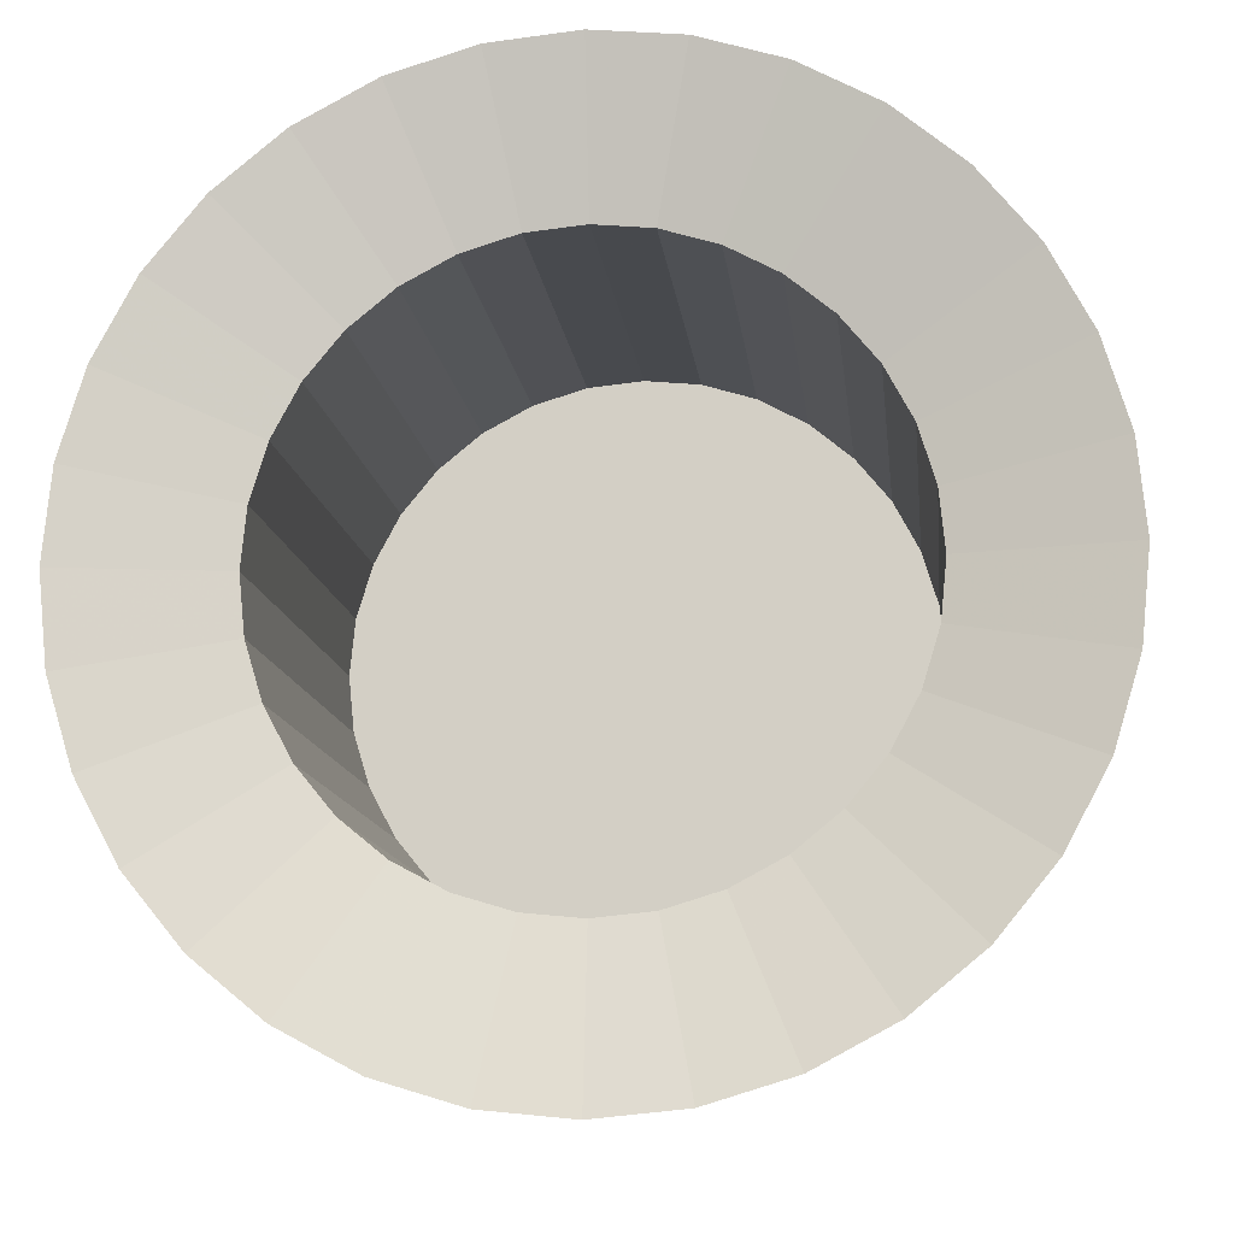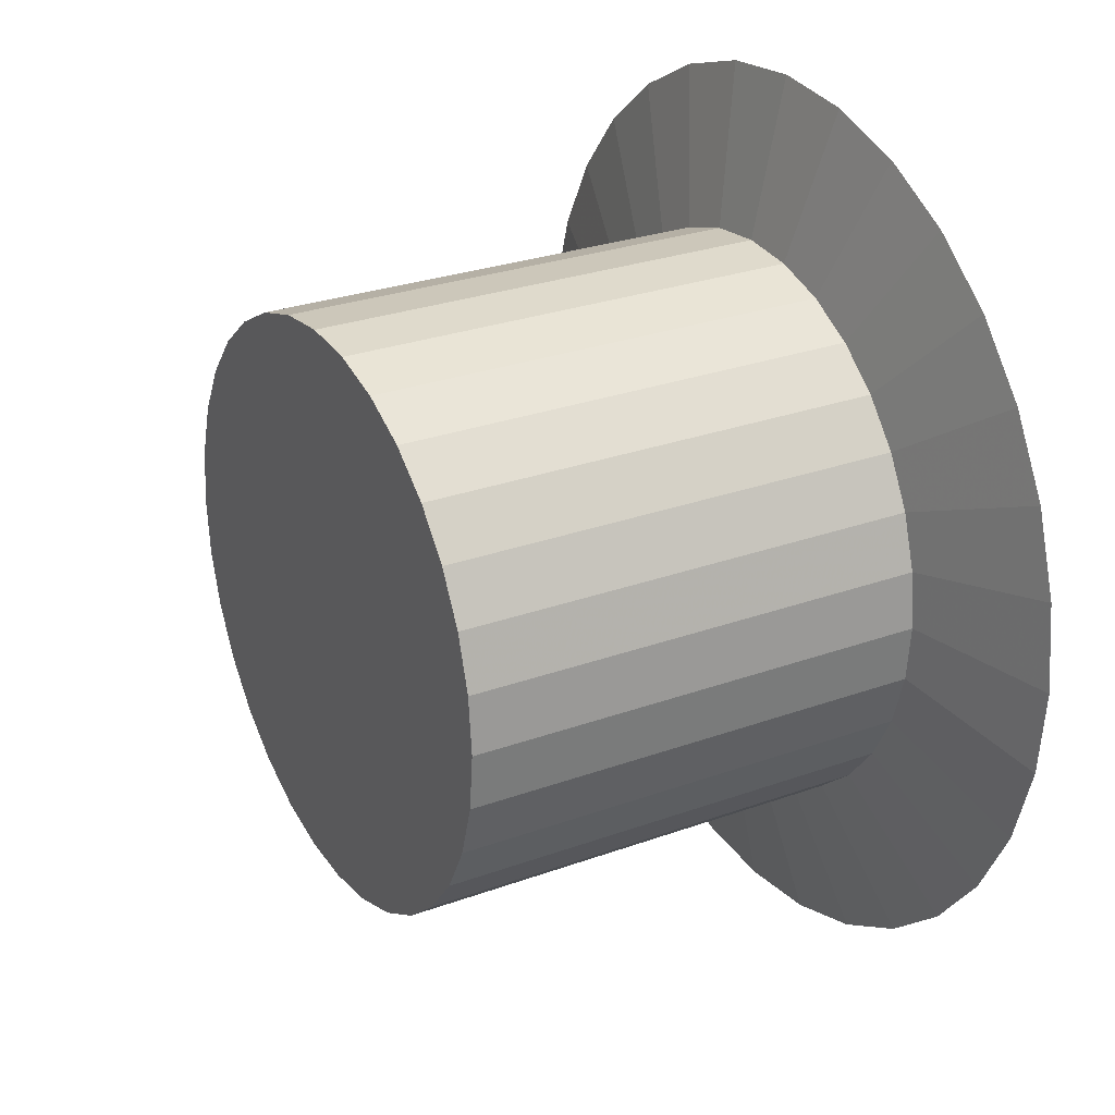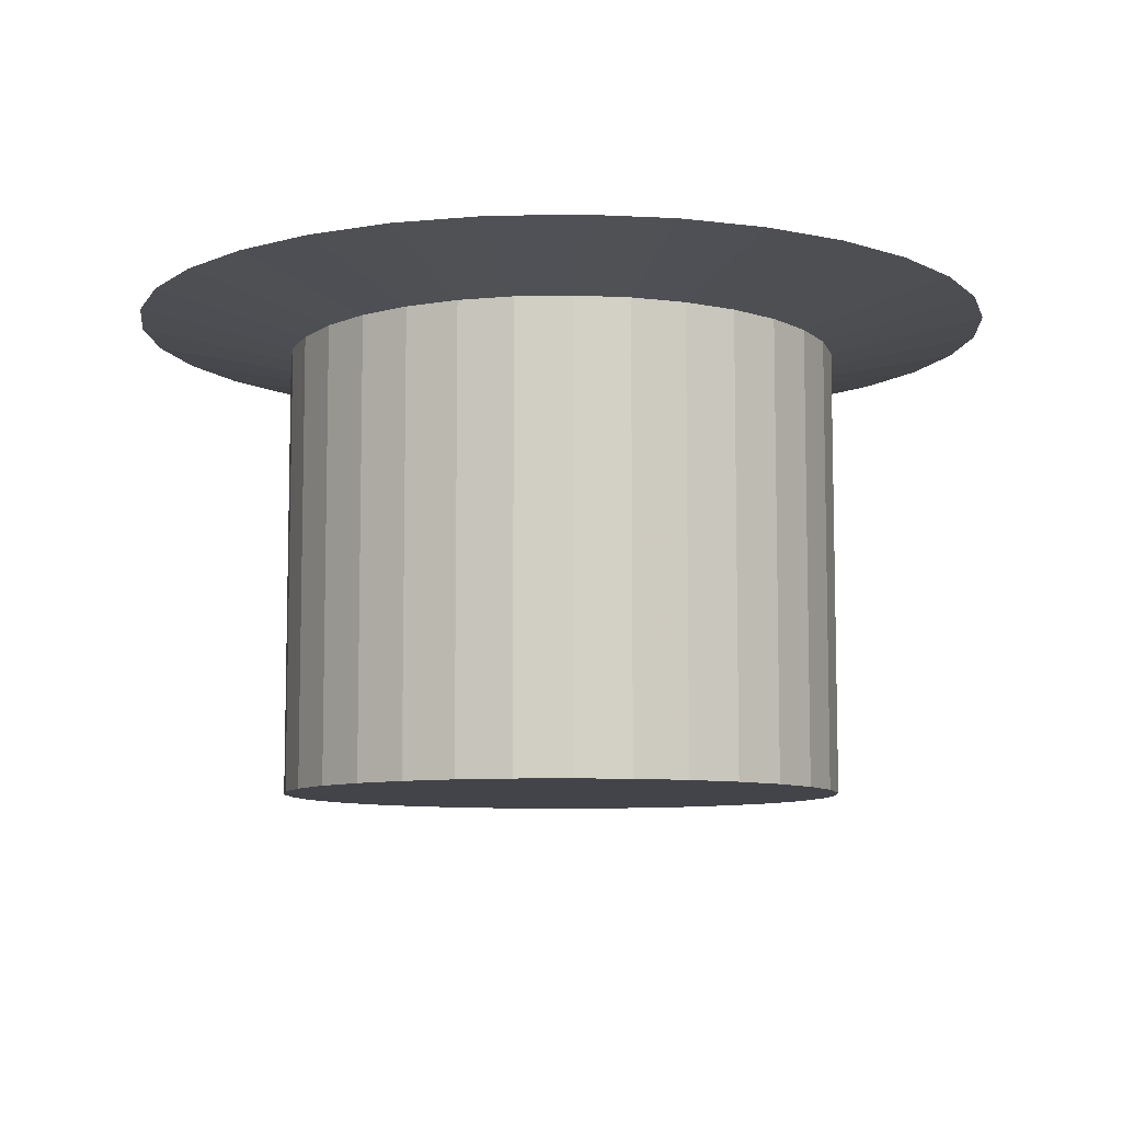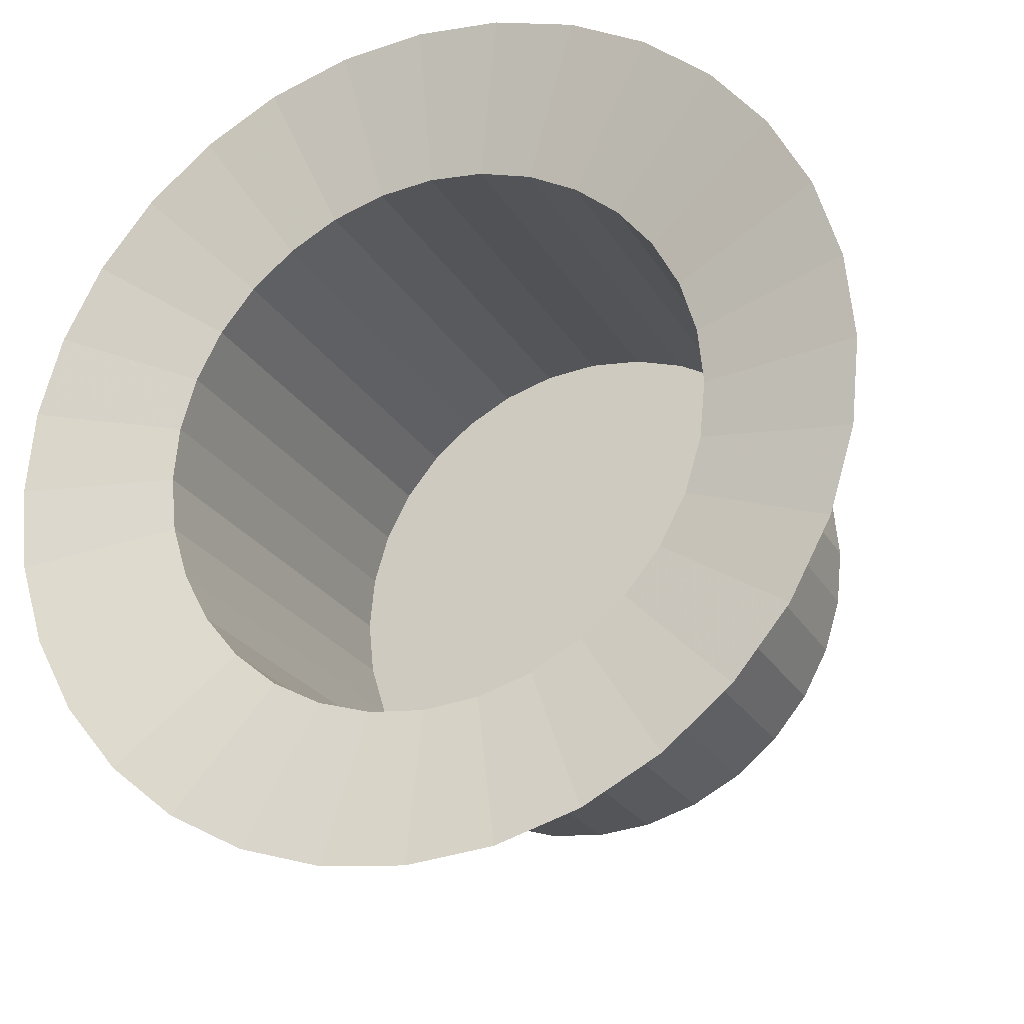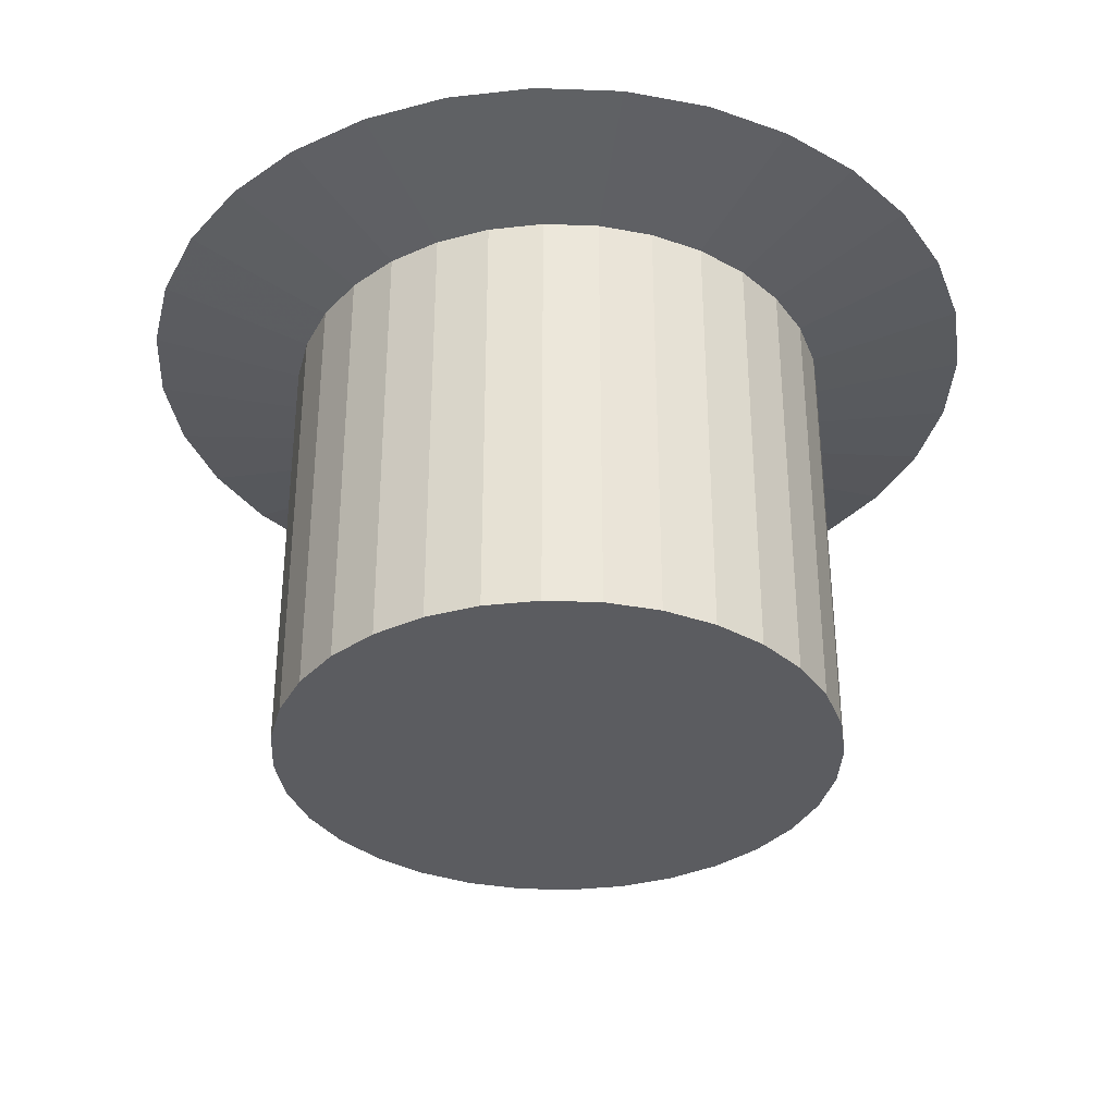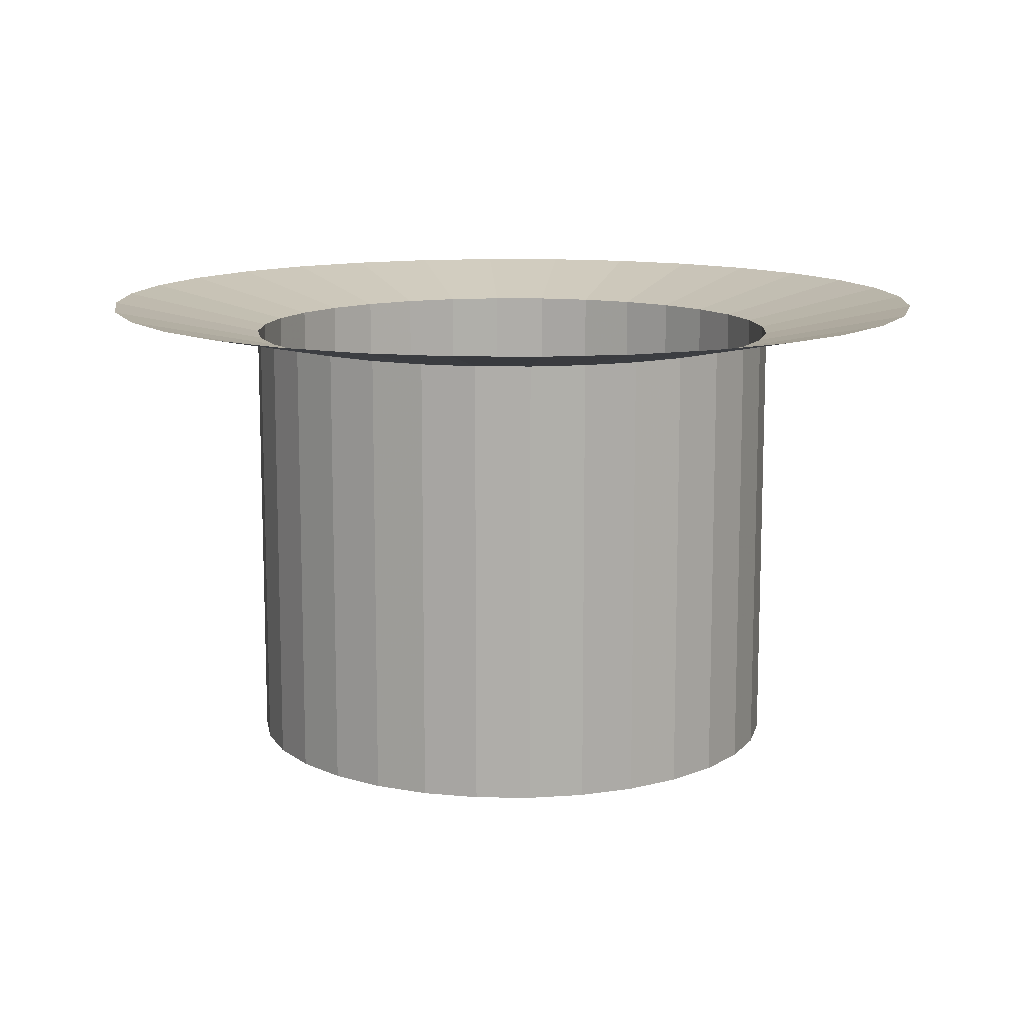
<metadata>
{"format":"obj","ext":"obj","renderer":"f3d","projection":"perspective","resolution":1024,"background":"white","views":[{"elev":-11.9,"azim":-173.8,"up":"+Z"},{"elev":27.0,"azim":60.4,"up":"+Z"},{"elev":-8.5,"azim":144.0,"up":"+Y"},{"elev":-23.4,"azim":-157.0,"up":"+Z"},{"elev":-34.7,"azim":92.9,"up":"+Y"},{"elev":12.3,"azim":7.5,"up":"+Y"}]}
</metadata>
<code>
o Cylinder
v 0 -1 0
v 0 -0.6 -1
v 0 -1 -1
v -0 0.7154 -1.549
v 0.1951 -1 -0.9808
v 0.3022 0.7154 -1.519
v 0.3827 -1 -0.9239
v 0.5929 0.7154 -1.431
v 0.5556 -1 -0.8315
v 0.8607 0.7154 -1.288
v 0.7071 -1 -0.7071
v 1.095 0.7154 -1.095
v 0.8315 -1 -0.5556
v 1.288 0.7154 -0.8607
v 0.9239 -1 -0.3827
v 1.431 0.7154 -0.5929
v 0.9808 -1 -0.1951
v 1.519 0.7154 -0.3022
v 1 -1 -0
v 1.549 0.7154 0
v 0.9808 -1 0.1951
v 1.519 0.7154 0.3022
v 0.9239 -1 0.3827
v 1.431 0.7154 0.5929
v 0.8315 -1 0.5556
v 1.288 0.7154 0.8607
v 0.7071 -1 0.7071
v 1.095 0.7154 1.095
v 0.5556 -1 0.8315
v 0.8607 0.7154 1.288
v 0.3827 -1 0.9239
v 0.5929 0.7154 1.431
v 0.1951 -1 0.9808
v 0.3022 0.7154 1.519
v -0 -1 1
v -1e-06 0.7154 1.549
v -0.1951 -1 0.9808
v -0.3022 0.7154 1.519
v -0.3827 -1 0.9239
v -0.5929 0.7154 1.431
v -0.5556 -1 0.8315
v -0.8607 0.7154 1.288
v -0.7071 -1 0.7071
v -1.095 0.7154 1.095
v -0.8315 -1 0.5556
v -1.288 0.7154 0.8607
v -0.9239 -1 0.3827
v -1.431 0.7154 0.5929
v -0.9808 -1 0.1951
v -1.519 0.7154 0.3022
v -1 -1 -1e-06
v -1.549 0.7154 -1e-06
v -0.9808 -1 -0.1951
v -1.519 0.7154 -0.3022
v -0.9239 -1 -0.3827
v -1.431 0.7154 -0.5929
v -0.8315 -1 -0.5556
v -1.288 0.7154 -0.8607
v -0.7071 -1 -0.7071
v -1.095 0.7154 -1.095
v -0.5556 -1 -0.8315
v -0.8607 0.7154 -1.288
v -0.3827 -1 -0.9239
v -0.5929 0.7154 -1.431
v -0.1951 -1 -0.9808
v -0.3022 0.7154 -1.519
v 0 -0.2 -1
v 0 0.2 -1
v 0 0.6 -1
v 0.1951 0.6 -0.9808
v 0.1951 0.2 -0.9808
v 0.1951 -0.2 -0.9808
v 0.1951 -0.6 -0.9808
v 0.3827 0.6 -0.9239
v 0.3827 0.2 -0.9239
v 0.3827 -0.2 -0.9239
v 0.3827 -0.6 -0.9239
v 0.5556 0.6 -0.8315
v 0.5556 0.2 -0.8315
v 0.5556 -0.2 -0.8315
v 0.5556 -0.6 -0.8315
v 0.7071 0.6 -0.7071
v 0.7071 0.2 -0.7071
v 0.7071 -0.2 -0.7071
v 0.7071 -0.6 -0.7071
v 0.8315 0.6 -0.5556
v 0.8315 0.2 -0.5556
v 0.8315 -0.2 -0.5556
v 0.8315 -0.6 -0.5556
v 0.9239 0.6 -0.3827
v 0.9239 0.2 -0.3827
v 0.9239 -0.2 -0.3827
v 0.9239 -0.6 -0.3827
v 0.9808 0.6 -0.1951
v 0.9808 0.2 -0.1951
v 0.9808 -0.2 -0.1951
v 0.9808 -0.6 -0.1951
v 1 0.6 -0
v 1 0.2 -0
v 1 -0.2 -0
v 1 -0.6 -0
v 0.9808 0.6 0.1951
v 0.9808 0.2 0.1951
v 0.9808 -0.2 0.1951
v 0.9808 -0.6 0.1951
v 0.9239 0.6 0.3827
v 0.9239 0.2 0.3827
v 0.9239 -0.2 0.3827
v 0.9239 -0.6 0.3827
v 0.8315 0.6 0.5556
v 0.8315 0.2 0.5556
v 0.8315 -0.2 0.5556
v 0.8315 -0.6 0.5556
v 0.7071 0.6 0.7071
v 0.7071 0.2 0.7071
v 0.7071 -0.2 0.7071
v 0.7071 -0.6 0.7071
v 0.5556 0.6 0.8315
v 0.5556 0.2 0.8315
v 0.5556 -0.2 0.8315
v 0.5556 -0.6 0.8315
v 0.3827 0.6 0.9239
v 0.3827 0.2 0.9239
v 0.3827 -0.2 0.9239
v 0.3827 -0.6 0.9239
v 0.1951 0.6 0.9808
v 0.1951 0.2 0.9808
v 0.1951 -0.2 0.9808
v 0.1951 -0.6 0.9808
v -0 0.6 1
v -0 0.2 1
v -0 -0.2 1
v -0 -0.6 1
v -0.1951 0.6 0.9808
v -0.1951 0.2 0.9808
v -0.1951 -0.2 0.9808
v -0.1951 -0.6 0.9808
v -0.3827 0.6 0.9239
v -0.3827 0.2 0.9239
v -0.3827 -0.2 0.9239
v -0.3827 -0.6 0.9239
v -0.5556 0.6 0.8315
v -0.5556 0.2 0.8315
v -0.5556 -0.2 0.8315
v -0.5556 -0.6 0.8315
v -0.7071 0.6 0.7071
v -0.7071 0.2 0.7071
v -0.7071 -0.2 0.7071
v -0.7071 -0.6 0.7071
v -0.8315 0.6 0.5556
v -0.8315 0.2 0.5556
v -0.8315 -0.2 0.5556
v -0.8315 -0.6 0.5556
v -0.9239 0.6 0.3827
v -0.9239 0.2 0.3827
v -0.9239 -0.2 0.3827
v -0.9239 -0.6 0.3827
v -0.9808 0.6 0.1951
v -0.9808 0.2 0.1951
v -0.9808 -0.2 0.1951
v -0.9808 -0.6 0.1951
v -1 0.6 -1e-06
v -1 0.2 -1e-06
v -1 -0.2 -1e-06
v -1 -0.6 -1e-06
v -0.9808 0.6 -0.1951
v -0.9808 0.2 -0.1951
v -0.9808 -0.2 -0.1951
v -0.9808 -0.6 -0.1951
v -0.9239 0.6 -0.3827
v -0.9239 0.2 -0.3827
v -0.9239 -0.2 -0.3827
v -0.9239 -0.6 -0.3827
v -0.8315 0.6 -0.5556
v -0.8315 0.2 -0.5556
v -0.8315 -0.2 -0.5556
v -0.8315 -0.6 -0.5556
v -0.7071 0.6 -0.7071
v -0.7071 0.2 -0.7071
v -0.7071 -0.2 -0.7071
v -0.7071 -0.6 -0.7071
v -0.5556 0.6 -0.8315
v -0.5556 0.2 -0.8315
v -0.5556 -0.2 -0.8315
v -0.5556 -0.6 -0.8315
v -0.3827 0.6 -0.9239
v -0.3827 0.2 -0.9239
v -0.3827 -0.2 -0.9239
v -0.3827 -0.6 -0.9239
v -0.1951 0.6 -0.9808
v -0.1951 0.2 -0.9808
v -0.1951 -0.2 -0.9808
v -0.1951 -0.6 -0.9808
f 1 3 5
f 95 94 98 99
f 69 4 6 70
f 1 5 7
f 96 95 99 100
f 70 6 8 74
f 1 7 9
f 97 96 100 101
f 74 8 10 78
f 1 9 11
f 17 97 101 19
f 78 10 12 82
f 1 11 13
f 91 90 94 95
f 82 12 14 86
f 1 13 15
f 92 91 95 96
f 86 14 16 90
f 1 15 17
f 93 92 96 97
f 90 16 18 94
f 1 17 19
f 15 93 97 17
f 94 18 20 98
f 1 19 21
f 87 86 90 91
f 98 20 22 102
f 1 21 23
f 88 87 91 92
f 102 22 24 106
f 1 23 25
f 89 88 92 93
f 106 24 26 110
f 1 25 27
f 13 89 93 15
f 110 26 28 114
f 1 27 29
f 83 82 86 87
f 114 28 30 118
f 1 29 31
f 84 83 87 88
f 118 30 32 122
f 1 31 33
f 85 84 88 89
f 122 32 34 126
f 1 33 35
f 11 85 89 13
f 126 34 36 130
f 1 35 37
f 79 78 82 83
f 130 36 38 134
f 1 37 39
f 80 79 83 84
f 134 38 40 138
f 1 39 41
f 81 80 84 85
f 138 40 42 142
f 1 41 43
f 9 81 85 11
f 142 42 44 146
f 1 43 45
f 75 74 78 79
f 146 44 46 150
f 1 45 47
f 76 75 79 80
f 150 46 48 154
f 1 47 49
f 77 76 80 81
f 154 48 50 158
f 1 49 51
f 7 77 81 9
f 158 50 52 162
f 1 51 53
f 71 70 74 75
f 162 52 54 166
f 1 53 55
f 72 71 75 76
f 166 54 56 170
f 1 55 57
f 73 72 76 77
f 170 56 58 174
f 1 57 59
f 5 73 77 7
f 174 58 60 178
f 1 59 61
f 68 69 70 71
f 178 60 62 182
f 1 61 63
f 67 68 71 72
f 182 62 64 186
f 1 63 65
f 2 67 72 73
f 186 64 66 190
f 1 65 3
f 3 2 73 5
f 190 66 4 69
f 19 101 105 21
f 101 100 104 105
f 100 99 103 104
f 99 98 102 103
f 21 105 109 23
f 105 104 108 109
f 104 103 107 108
f 103 102 106 107
f 23 109 113 25
f 109 108 112 113
f 108 107 111 112
f 107 106 110 111
f 25 113 117 27
f 113 112 116 117
f 112 111 115 116
f 111 110 114 115
f 27 117 121 29
f 117 116 120 121
f 116 115 119 120
f 115 114 118 119
f 29 121 125 31
f 121 120 124 125
f 120 119 123 124
f 119 118 122 123
f 31 125 129 33
f 125 124 128 129
f 124 123 127 128
f 123 122 126 127
f 33 129 133 35
f 129 128 132 133
f 128 127 131 132
f 127 126 130 131
f 35 133 137 37
f 133 132 136 137
f 132 131 135 136
f 131 130 134 135
f 37 137 141 39
f 137 136 140 141
f 136 135 139 140
f 135 134 138 139
f 39 141 145 41
f 141 140 144 145
f 140 139 143 144
f 139 138 142 143
f 41 145 149 43
f 145 144 148 149
f 144 143 147 148
f 143 142 146 147
f 43 149 153 45
f 149 148 152 153
f 148 147 151 152
f 147 146 150 151
f 45 153 157 47
f 153 152 156 157
f 152 151 155 156
f 151 150 154 155
f 47 157 161 49
f 157 156 160 161
f 156 155 159 160
f 155 154 158 159
f 49 161 165 51
f 161 160 164 165
f 160 159 163 164
f 159 158 162 163
f 51 165 169 53
f 165 164 168 169
f 164 163 167 168
f 163 162 166 167
f 53 169 173 55
f 169 168 172 173
f 168 167 171 172
f 167 166 170 171
f 55 173 177 57
f 173 172 176 177
f 172 171 175 176
f 171 170 174 175
f 57 177 181 59
f 177 176 180 181
f 176 175 179 180
f 175 174 178 179
f 59 181 185 61
f 181 180 184 185
f 180 179 183 184
f 179 178 182 183
f 61 185 189 63
f 185 184 188 189
f 184 183 187 188
f 183 182 186 187
f 63 189 193 65
f 189 188 192 193
f 188 187 191 192
f 187 186 190 191
f 65 193 2 3
f 193 192 67 2
f 192 191 68 67
f 191 190 69 68

</code>
